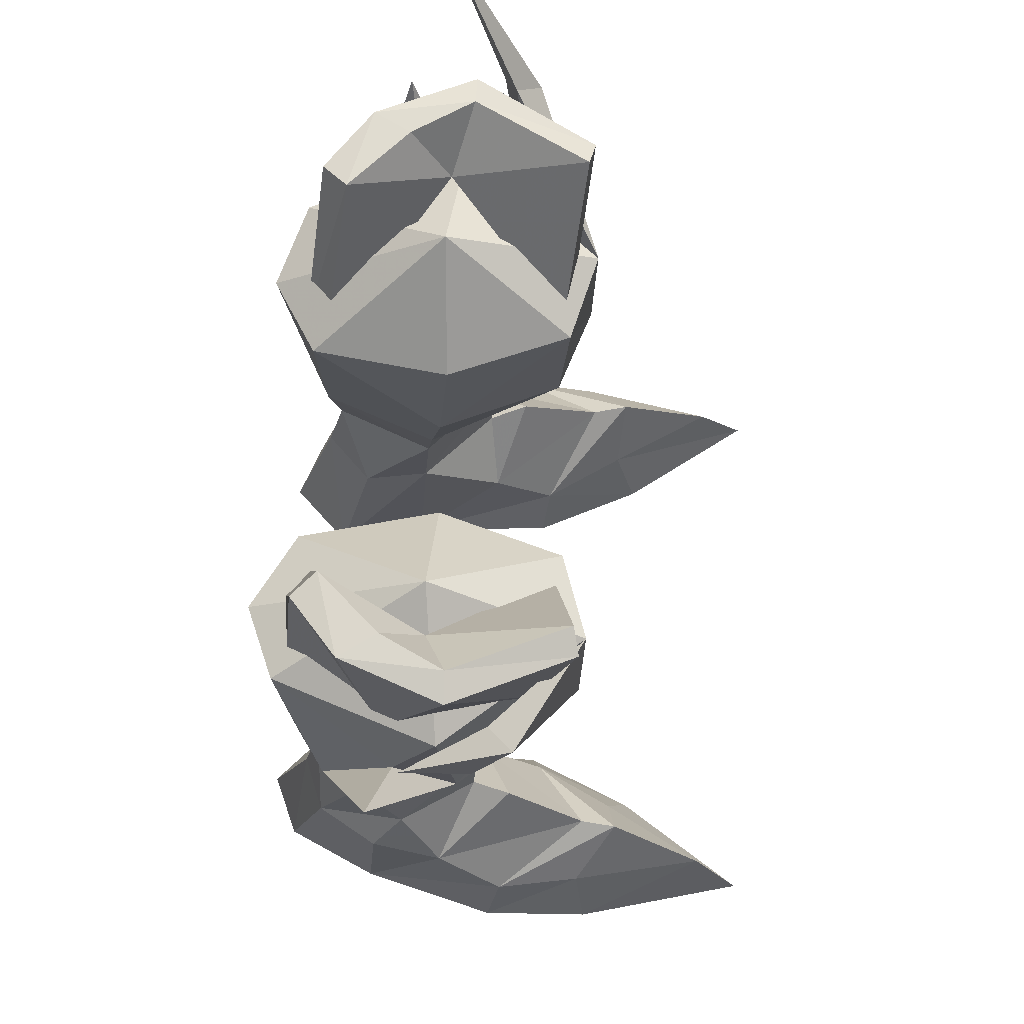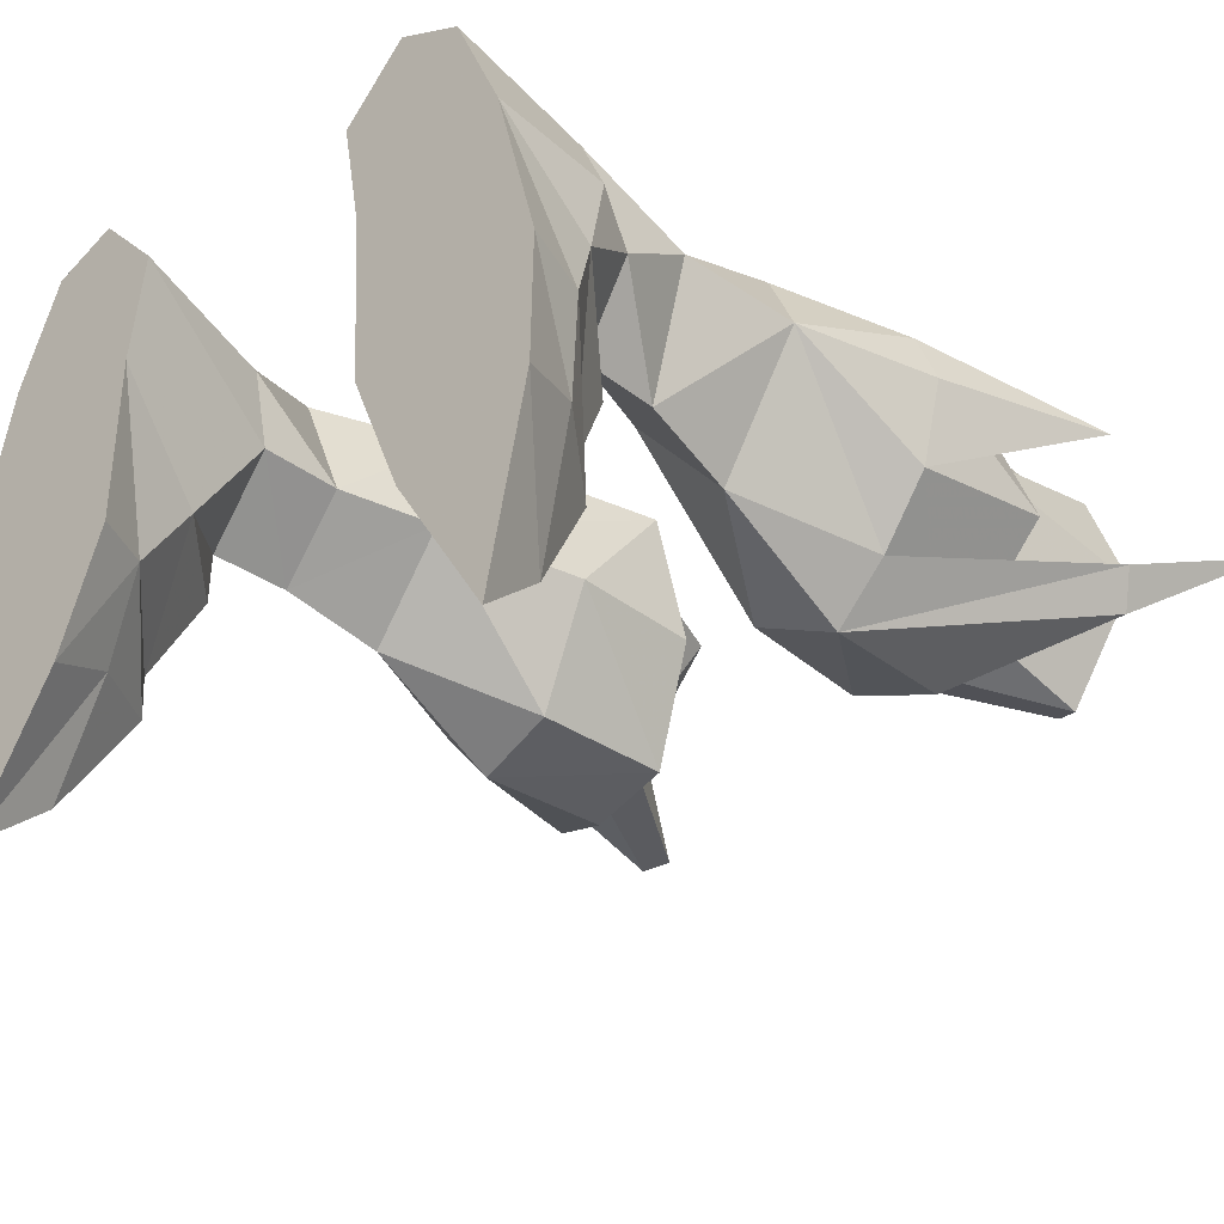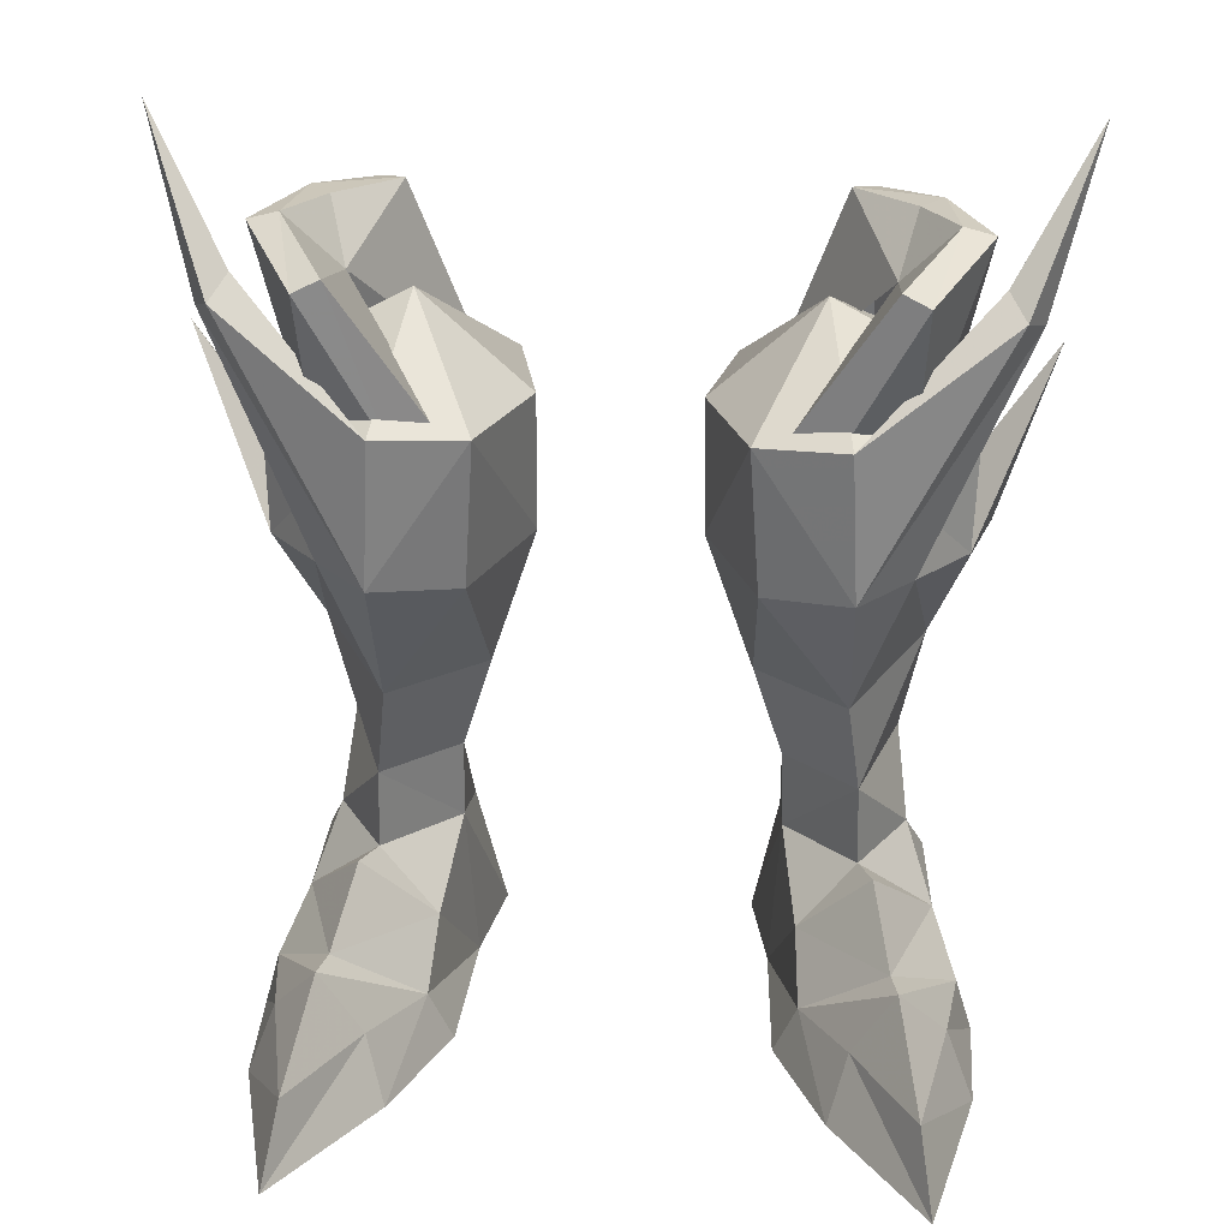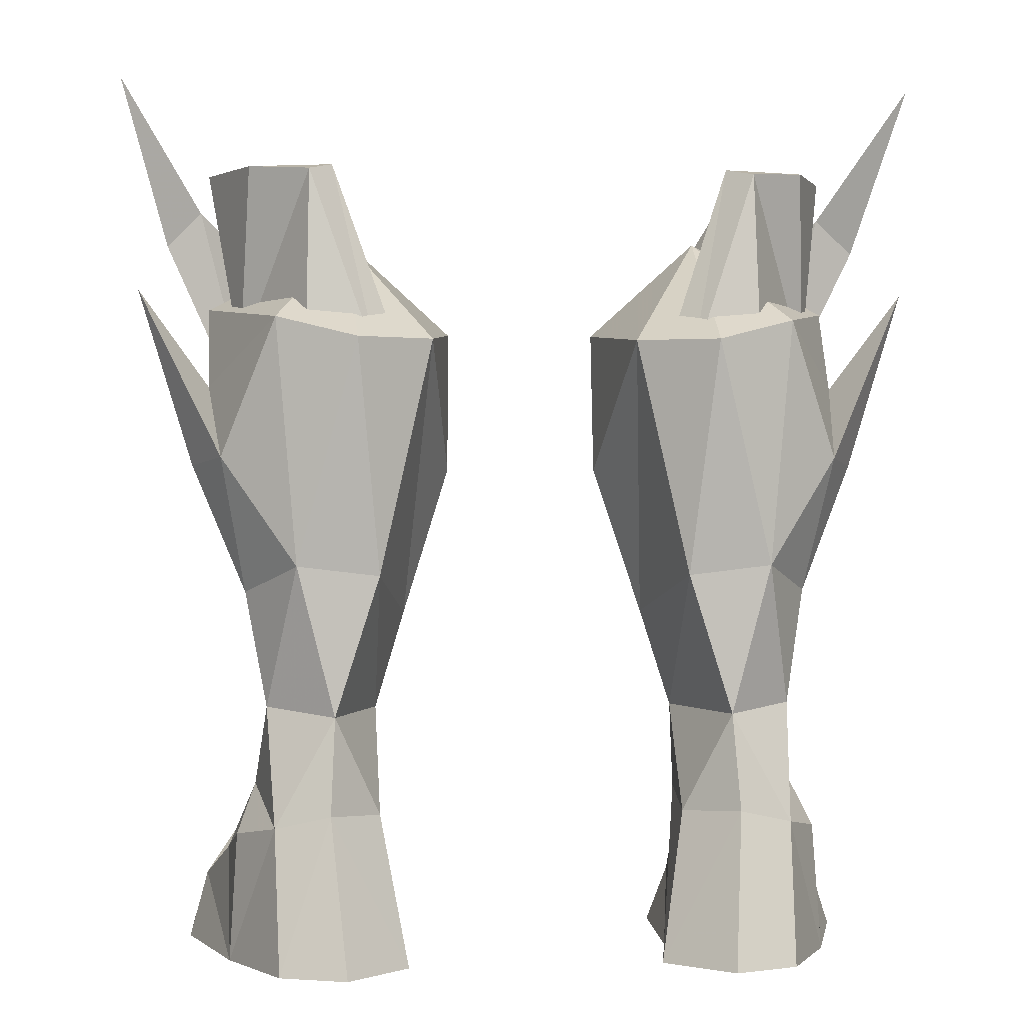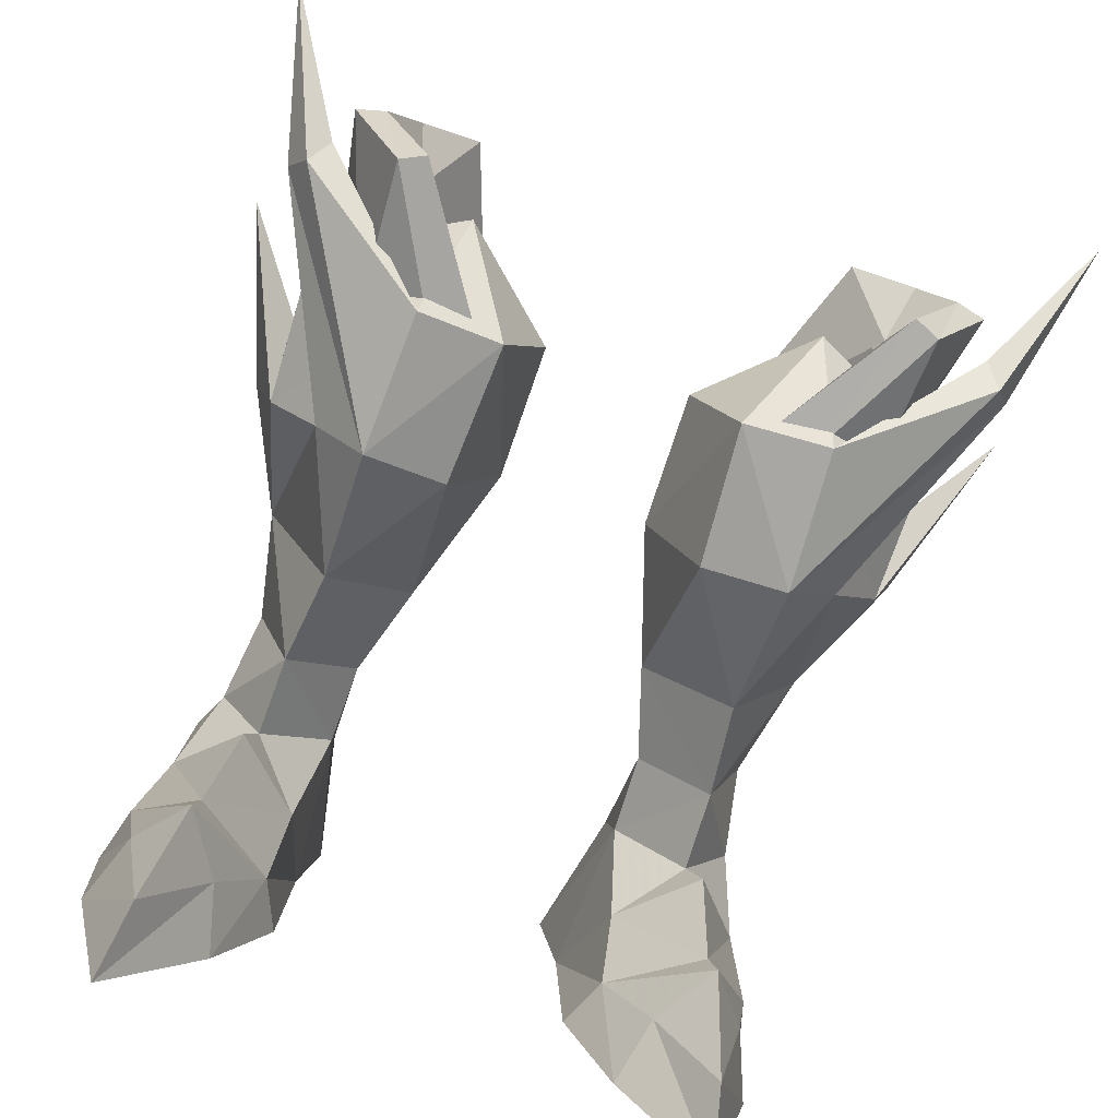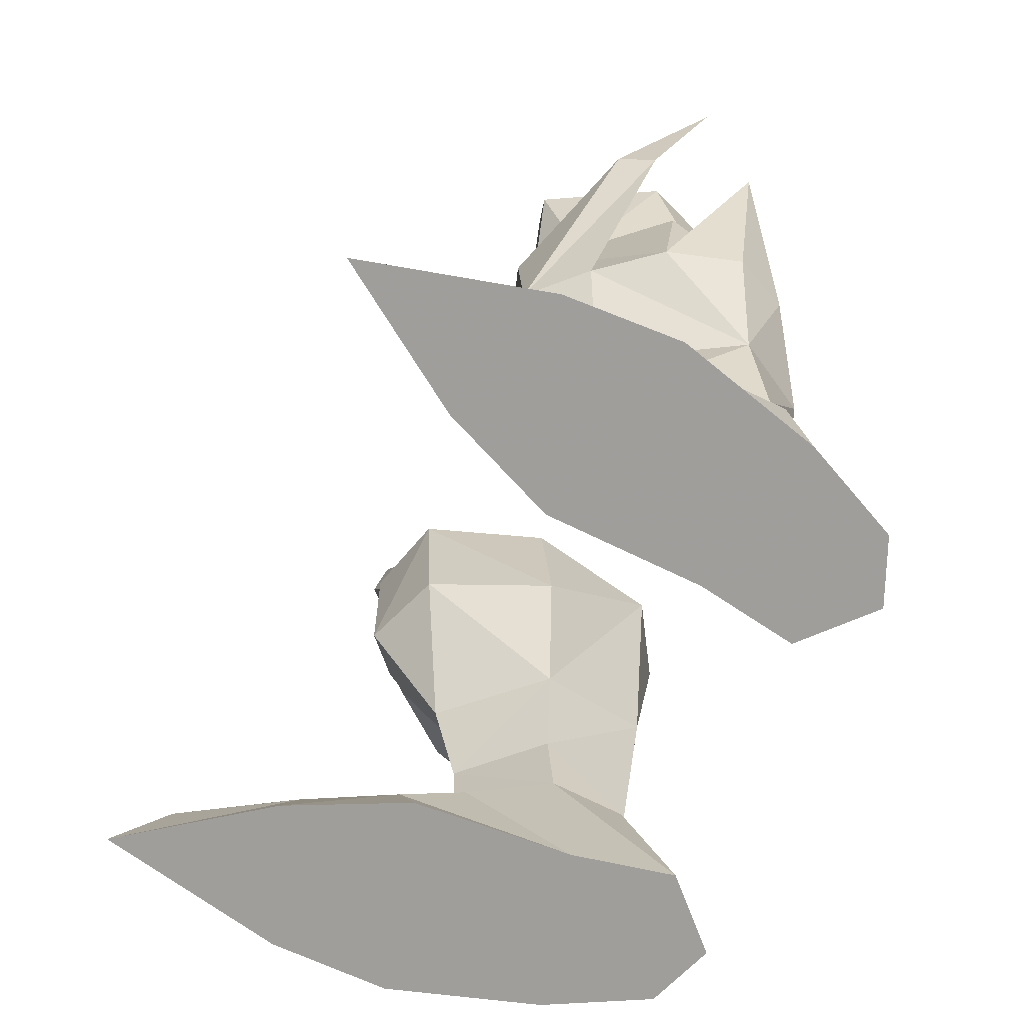
<metadata>
{"format":"obj","ext":"obj","renderer":"f3d","projection":"perspective","resolution":1024,"background":"white","views":[{"elev":68.8,"azim":-87.6,"up":"+Z"},{"elev":-28.3,"azim":-136.7,"up":"+Y"},{"elev":27.6,"azim":3.9,"up":"+Z"},{"elev":0.4,"azim":173.6,"up":"+Z"},{"elev":-77.0,"azim":-18.4,"up":"+Y"},{"elev":-70.8,"azim":66.9,"up":"+Z"}]}
</metadata>
<code>
g knight_shoe_male_46740
v 10.04 -3.298 5.104
v 12.65 0.3554 2.513
v 11.76 3.118 3.965
v 9.374 0.02933 7.013
v 6.606 1.251 4.002
v 6.795 -1.297 2.126
v 9.301 -2.3 30.67
v 5.485 -1.545 24.67
v 7.272 -1.924 24.41
v 10.3 -2.525 30.22
v 14.24 1.14 28.32
v 13.55 -0.3182 28.93
v 8.255 -2.726 19.54
v 10.3 -0.5604 19.58
v 12.89 0.6269 29.75
v 14.24 1.14 28.32
v 10.3 -0.5604 19.58
v 7.979 -2.854 25.25
v 5.931 8.933 22.87
v 4.895 8.11 22.86
v 7.732 6.914 31.01
v 8.644 7.888 30.73
v 2.929 3.427 19.15
v 3.912 8.438 24.15
v 4.754 4.043 13.43
v 5.965 8.616 15.02
v 12.04 7.274 19.61
v 9.157 8.811 15.41
v 9.959 8.979 24.94
v 2.87 2.996 24.63
v 10.27 6.602 9.88
v 7.682 8.504 9.589
v 5.909 4.381 9.657
v 11.1 5.758 14.32
v 6.882 10.16 24.13
v 12.53 2.597 25.62
v 12.53 4.359 22.43
v 12.04 7.274 19.61
v 12.53 4.359 22.43
v 15.28 5.036 26.24
v 13.17 5.025 19.3
v 12.04 7.274 19.61
v 15.28 5.036 26.24
v 4.754 4.043 13.43
v 4.949 -1.47 19.18
v 2.929 3.427 19.15
v 8.252 0.3691 13.9
v 4.572 -1.851 24.93
v 2.87 2.996 24.63
v 12.29 1.96 19.42
v 10.3 -0.5604 19.58
v 8.738 1.483 9.953
v 8.255 -2.726 19.54
v 12.29 1.96 19.42
v 13.17 5.025 19.3
v 7.979 -2.854 25.25
v 12.29 1.96 19.42
v 3.912 8.438 24.15
v 2.87 2.996 24.63
v 7.052 3.172 28.41
v 9.959 8.979 24.94
v 6.882 10.16 24.13
v 7.979 -2.854 25.25
v 12.53 2.597 25.62
v 4.572 -1.851 24.93
v 7.909 -5.412 -0.01833
v 8.642 -4.533 2.587
v 5.891 -0.9906 -0.01833
v 13.24 -3.584 -0.01758
v 11.09 -8.675 2.665
v 11.58 -10.63 -0.01793
v 12.17 -3.158 2.766
v 11.72 6.46 -0.01763
v 5.891 -0.9906 -0.01833
v 5.594 5.018 -0.01835
v 13.34 0.8907 -0.0176
v 9.844 10.21 -0.01773
v 4.868 8.853 -0.0182
v 13.34 0.8907 -0.0176
v 7.909 -5.412 -0.01833
v 13.24 -3.584 -0.01758
v 9.991 8.539 5.36
v 7.682 8.504 9.589
v 10.27 6.602 9.88
v 7.871 9.291 5.88
v 7.871 9.291 5.88
v 9.844 10.21 -0.01773
v 7.32 11.21 -0.01798
v 9.991 8.539 5.36
v 6.003 4.621 6.387
v 4.868 8.853 -0.0182
v 5.594 5.018 -0.01835
v 5.897 7.41 5.708
v 5.897 7.41 5.708
v 5.909 4.381 9.657
v 11.72 6.46 -0.01763
v 11.43 6.092 4.879
v 8.738 1.483 9.953
v 10.7 4.776 6.709
v 8.84 1.629 6.686
v 6.003 4.621 6.387
v 10.7 4.776 6.709
v 8.84 1.629 6.686
v 7.32 11.21 -0.01798
v 11.58 -10.63 -0.01793
v 10.29 -4.784 5.342
v 11.37 2.175 31.36
v 10.3 -2.525 30.22
v 12.54 2.144 31.06
v 10.03 4.589 31.18
v 10.94 6.052 31
v 7.732 6.914 31.01
v 11.28 4.756 23.66
v 12.54 2.144 31.06
v 10.02 -0.8066 24.19
v 10.94 6.052 31
v 9.301 -2.3 30.67
v 9.347 3.033 29.01
v 9.301 -2.3 30.67
v 11.37 2.175 31.36
v 10.03 4.589 31.18
v 7.732 6.914 31.01
v 5.485 -1.545 24.67
v 8.644 7.888 30.73
v 8.802 8.622 23.26
v 7.979 -2.854 25.25
v 12.89 0.6269 29.75
v 16.04 3.385 34.86
v 16.04 3.385 34.86
v 5.909 4.381 9.657
v 4.895 8.11 22.86
v -10.17 -3.298 5.104
v -9.503 0.02931 7.013
v -11.89 3.118 3.965
v -12.78 0.3553 2.513
v -6.923 -1.297 2.126
v -6.735 1.251 4.002
v -9.43 -2.3 30.67
v -10.43 -2.525 30.22
v -7.401 -1.924 24.41
v -5.614 -1.545 24.67
v -14.37 1.14 28.32
v -10.43 -0.5604 19.58
v -8.384 -2.726 19.54
v -13.68 -0.3182 28.93
v -13.02 0.6269 29.75
v -8.108 -2.855 25.25
v -10.43 -0.5604 19.58
v -14.37 1.14 28.32
v -6.059 8.933 22.87
v -8.773 7.888 30.73
v -7.861 6.914 31.01
v -5.023 8.11 22.86
v -3.058 3.427 19.15
v -4.883 4.043 13.43
v -4.041 8.438 24.15
v -6.093 8.616 15.02
v -12.17 7.274 19.61
v -10.09 8.979 24.94
v -9.285 8.811 15.41
v -2.999 2.996 24.63
v -10.4 6.602 9.88
v -7.81 8.504 9.589
v -6.038 4.381 9.657
v -11.22 5.758 14.32
v -7.01 10.16 24.13
v -12.66 2.597 25.62
v -12.66 4.359 22.43
v -12.17 7.274 19.61
v -15.41 5.036 26.24
v -12.66 4.359 22.43
v -13.3 5.025 19.3
v -15.41 5.036 26.24
v -12.17 7.274 19.61
v -4.883 4.043 13.43
v -3.058 3.427 19.15
v -5.077 -1.47 19.18
v -8.381 0.3691 13.9
v -2.999 2.996 24.63
v -4.701 -1.851 24.93
v -12.42 1.96 19.42
v -10.43 -0.5604 19.58
v -8.867 1.483 9.953
v -8.384 -2.726 19.54
v -12.42 1.96 19.42
v -13.3 5.025 19.3
v -8.108 -2.855 25.25
v -12.42 1.96 19.42
v -4.041 8.438 24.15
v -7.181 3.172 28.41
v -2.999 2.996 24.63
v -10.09 8.979 24.94
v -7.01 10.16 24.13
v -8.108 -2.855 25.25
v -12.66 2.597 25.62
v -4.701 -1.851 24.93
v -8.771 -4.533 2.587
v -8.038 -5.412 -0.01833
v -6.02 -0.9906 -0.01832
v -13.36 -3.584 -0.01758
v -11.71 -10.63 -0.01793
v -11.22 -8.675 2.665
v -12.3 -3.158 2.766
v -11.85 6.46 -0.01764
v -5.723 5.018 -0.01833
v -6.02 -0.9906 -0.01832
v -13.47 0.8906 -0.0176
v -9.972 10.21 -0.01773
v -4.997 8.853 -0.01819
v -13.47 0.8906 -0.0176
v -8.038 -5.412 -0.01833
v -13.36 -3.584 -0.01758
v -10.12 8.539 5.36
v -10.4 6.602 9.88
v -7.81 8.504 9.589
v -8 9.291 5.88
v -8 9.291 5.88
v -7.449 11.21 -0.01797
v -9.972 10.21 -0.01773
v -10.12 8.539 5.36
v -6.131 4.621 6.387
v -5.723 5.018 -0.01833
v -4.997 8.853 -0.01819
v -6.026 7.41 5.708
v -6.026 7.41 5.708
v -6.038 4.381 9.657
v -11.85 6.46 -0.01764
v -11.56 6.092 4.879
v -8.867 1.483 9.953
v -10.83 4.776 6.709
v -8.968 1.629 6.686
v -6.131 4.621 6.387
v -10.83 4.776 6.709
v -8.968 1.629 6.686
v -7.449 11.21 -0.01797
v -11.71 -10.63 -0.01793
v -10.41 -4.784 5.342
v -11.5 2.175 31.36
v -12.67 2.144 31.06
v -10.43 -2.525 30.22
v -10.15 4.589 31.18
v -11.07 6.052 31
v -7.861 6.914 31.01
v -11.41 4.756 23.66
v -10.15 -0.8066 24.19
v -12.67 2.144 31.06
v -11.07 6.052 31
v -9.43 -2.3 30.67
v -9.476 3.033 29.01
v -11.5 2.175 31.36
v -9.43 -2.3 30.67
v -10.15 4.589 31.18
v -7.861 6.914 31.01
v -5.614 -1.545 24.67
v -8.773 7.888 30.73
v -8.931 8.622 23.26
v -8.108 -2.855 25.25
v -13.02 0.6269 29.75
v -16.17 3.385 34.86
v -16.17 3.385 34.86
v -6.038 4.381 9.657
v -5.023 8.11 22.86
f 1 2 3
f 3 4 1
f 1 4 5
f 5 6 1
f 7 8 9
f 9 10 7
f 11 12 13
f 13 14 11
f 15 16 17
f 17 18 15
f 19 20 21
f 21 22 19
f 23 24 25
f 26 25 24
f 27 28 29
f 30 24 23
f 31 32 28
f 26 33 25
f 32 26 28
f 26 32 33
f 34 28 27
f 28 35 29
f 28 26 35
f 26 24 35
f 36 37 29
f 38 39 40
f 41 42 43
f 44 45 46
f 45 44 47
f 46 48 49
f 48 46 45
f 50 51 34
f 47 52 34
f 47 44 52
f 48 45 53
f 53 45 47
f 51 47 34
f 37 36 50
f 40 39 54
f 55 50 34
f 51 50 56
f 43 57 41
f 34 27 55
f 31 28 34
f 58 59 60
f 61 62 60
f 62 58 60
f 63 64 60
f 59 65 60
f 65 63 60
f 64 61 60
f 53 47 51
f 6 66 67
f 66 6 68
f 69 70 71
f 70 69 72
f 73 74 75
f 74 73 76
f 75 77 73
f 77 75 78
f 71 67 66
f 67 71 70
f 72 79 2
f 79 72 69
f 76 80 74
f 80 76 81
f 82 83 84
f 83 82 85
f 86 87 88
f 87 86 89
f 90 91 92
f 91 90 93
f 94 83 85
f 83 94 95
f 96 89 97
f 89 96 87
f 98 99 84
f 99 98 100
f 101 98 95
f 98 101 100
f 95 94 101
f 82 84 99
f 3 97 102
f 5 103 90
f 78 104 77
f 80 81 105
f 72 2 106
f 106 6 67
f 70 72 106
f 70 106 67
f 2 79 96
f 5 92 6
f 92 68 6
f 4 103 5
f 103 3 102
f 92 5 90
f 91 86 88
f 96 97 3
f 2 96 3
f 93 86 91
f 97 89 102
f 103 4 3
f 107 108 109
f 110 107 111
f 109 111 107
f 112 110 111
f 113 114 115
f 22 116 113
f 10 9 115
f 108 107 117
f 10 115 114
f 118 119 120
f 118 120 121
f 118 121 122
f 123 119 118
f 116 114 113
f 124 112 111
f 19 22 125
f 126 12 127
f 48 53 56
f 11 128 12
f 15 129 16
f 12 128 127
f 52 31 34
f 44 130 52
f 1 106 2
f 6 106 1
f 50 36 56
f 118 122 131
f 37 27 29
f 126 13 12
f 22 113 125
f 132 133 134
f 134 135 132
f 132 136 137
f 137 133 132
f 138 139 140
f 140 141 138
f 142 143 144
f 144 145 142
f 146 147 148
f 148 149 146
f 150 151 152
f 152 153 150
f 154 155 156
f 157 156 155
f 158 159 160
f 161 154 156
f 162 160 163
f 157 155 164
f 163 160 157
f 157 164 163
f 165 158 160
f 160 159 166
f 160 166 157
f 157 166 156
f 167 159 168
f 169 170 171
f 172 173 174
f 175 176 177
f 177 178 175
f 176 179 180
f 180 177 176
f 181 165 182
f 178 165 183
f 178 183 175
f 180 184 177
f 184 178 177
f 182 165 178
f 168 181 167
f 170 185 171
f 186 165 181
f 182 187 181
f 173 172 188
f 165 186 158
f 162 165 160
f 189 190 191
f 192 190 193
f 193 190 189
f 194 190 195
f 191 190 196
f 196 190 194
f 195 190 192
f 184 182 178
f 136 197 198
f 198 199 136
f 200 201 202
f 202 203 200
f 204 205 206
f 206 207 204
f 205 204 208
f 208 209 205
f 201 198 197
f 197 202 201
f 203 135 210
f 210 200 203
f 207 206 211
f 211 212 207
f 213 214 215
f 215 216 213
f 217 218 219
f 219 220 217
f 221 222 223
f 223 224 221
f 225 216 215
f 215 226 225
f 227 228 220
f 220 219 227
f 229 214 230
f 230 231 229
f 232 226 229
f 229 231 232
f 226 232 225
f 213 230 214
f 134 233 228
f 137 221 234
f 209 208 235
f 211 236 212
f 203 237 135
f 237 197 136
f 202 237 203
f 202 197 237
f 135 227 210
f 137 136 222
f 222 136 199
f 133 137 234
f 234 233 134
f 222 221 137
f 223 218 217
f 227 134 228
f 135 134 227
f 224 223 217
f 228 233 220
f 234 134 133
f 238 239 240
f 241 242 238
f 239 238 242
f 243 242 241
f 244 245 246
f 151 244 247
f 139 245 140
f 240 248 238
f 139 246 245
f 249 250 251
f 249 252 250
f 249 253 252
f 254 249 251
f 247 244 246
f 255 242 243
f 150 256 151
f 257 258 145
f 180 187 184
f 142 145 259
f 146 149 260
f 145 258 259
f 183 165 162
f 175 183 261
f 132 135 237
f 136 132 237
f 181 187 167
f 249 262 253
f 168 159 158
f 257 145 144
f 151 256 244

</code>
